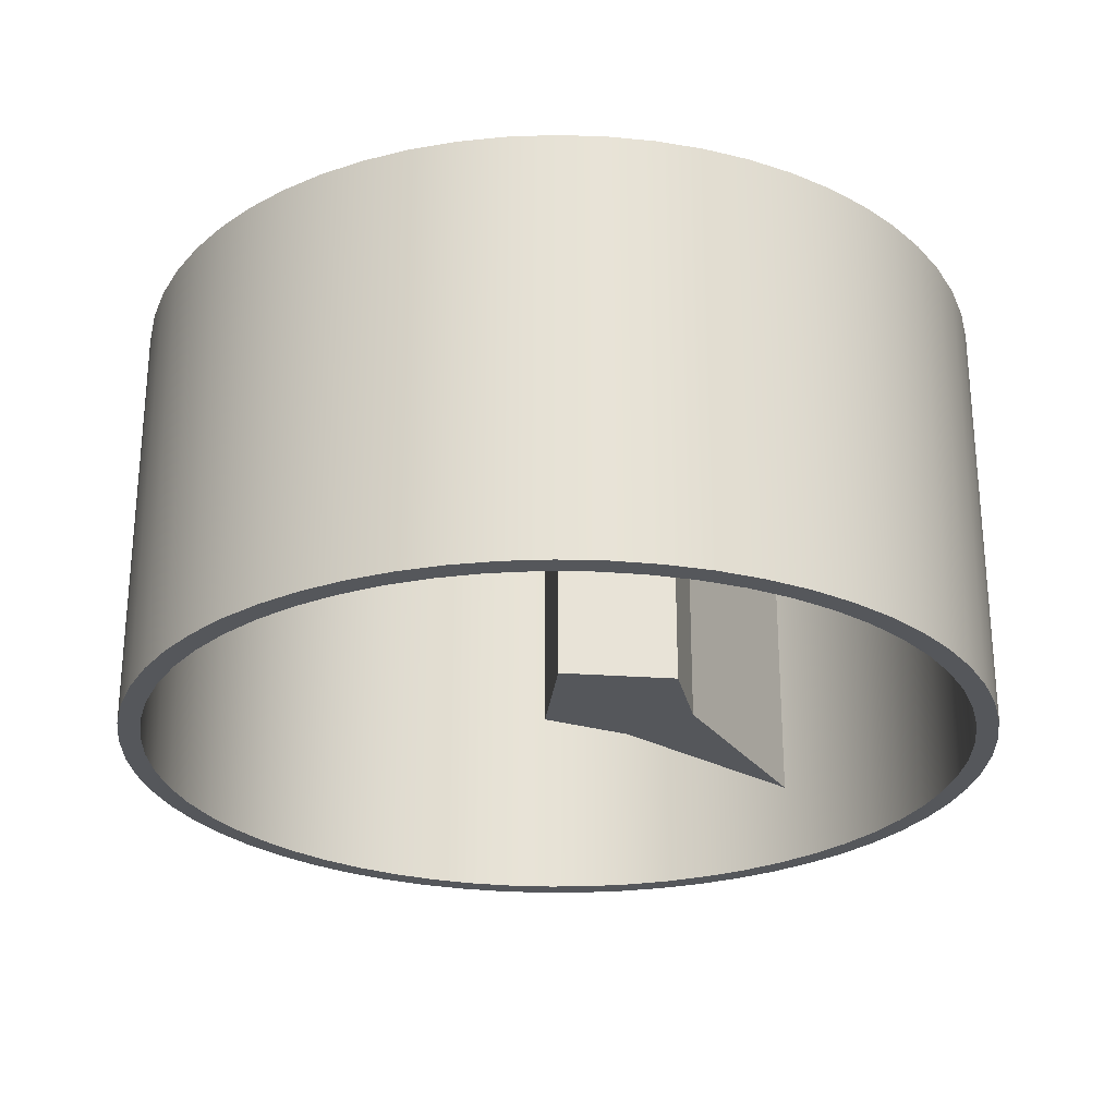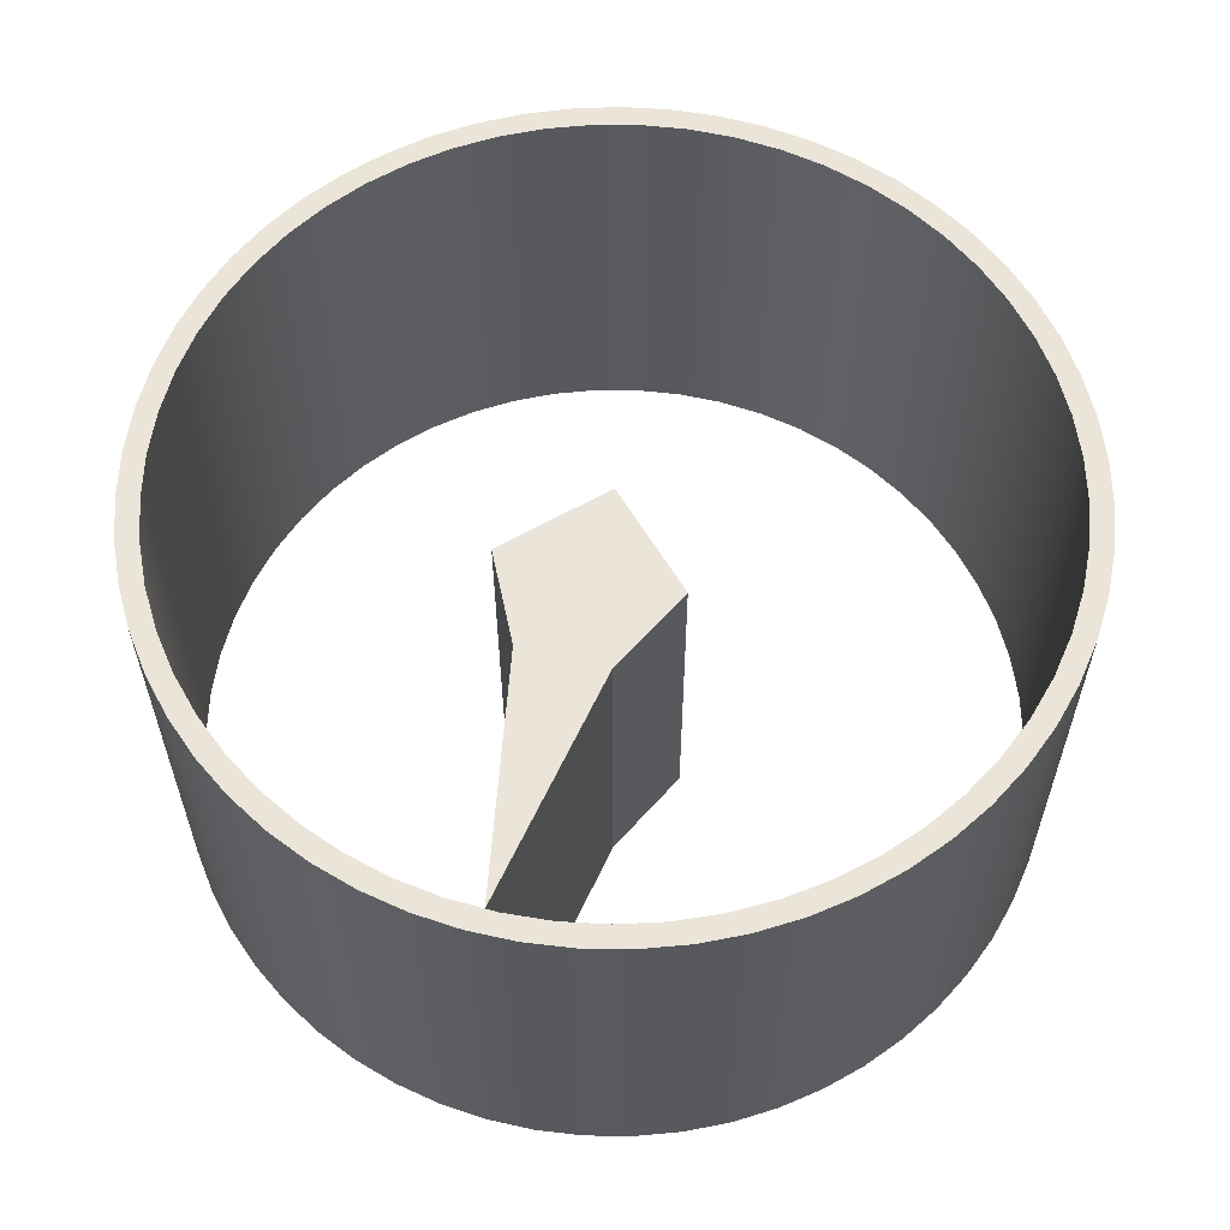
<metadata>
{"format":"obj","ext":"obj","renderer":"f3d","projection":"perspective","resolution":1024,"background":"white","views":[{"elev":-26.4,"azim":38.5,"up":"+Y"},{"elev":59.5,"azim":-165.5,"up":"+Y"}]}
</metadata>
<code>
v -24.13 -25.4 2.955e-15
v -23.98 -25.4 -2.654
v -23.55 -25.4 -5.277
v -22.82 -25.4 -7.835
v -21.82 -25.4 -10.3
v -20.56 -25.4 -12.64
v -19.04 -25.4 -14.82
v -17.3 -25.4 -16.83
v -15.34 -25.4 -18.63
v -13.2 -25.4 -20.2
v -10.9 -25.4 -21.53
v -8.461 -25.4 -22.6
v -5.924 -25.4 -23.39
v -3.314 -25.4 -23.9
v -0.6649 -25.4 -24.12
v 1.993 -25.4 -24.05
v 4.626 -25.4 -23.68
v 7.203 -25.4 -23.03
v 9.693 -25.4 -22.1
v 12.06 -25.4 -20.9
v 14.29 -25.4 -19.44
v 16.34 -25.4 -17.75
v 18.2 -25.4 -15.85
v 19.83 -25.4 -13.75
v 21.22 -25.4 -11.48
v 22.36 -25.4 -9.08
v 23.22 -25.4 -6.566
v 23.8 -25.4 -3.972
v 24.09 -25.4 -1.329
v 24.09 -25.4 1.329
v 23.8 -25.4 3.972
v 23.22 -25.4 6.566
v 22.36 -25.4 9.08
v 21.22 -25.4 11.48
v 19.83 -25.4 13.75
v 18.2 -25.4 15.85
v 16.34 -25.4 17.75
v 14.29 -25.4 19.44
v 12.06 -25.4 20.9
v 9.693 -25.4 22.1
v 7.203 -25.4 23.03
v 4.626 -25.4 23.68
v 1.993 -25.4 24.05
v -0.6649 -25.4 24.12
v -3.314 -25.4 23.9
v -5.924 -25.4 23.39
v -8.461 -25.4 22.6
v -10.9 -25.4 21.53
v -13.2 -25.4 20.2
v -15.34 -25.4 18.63
v -17.3 -25.4 16.83
v -19.04 -25.4 14.82
v -20.56 -25.4 12.64
v -21.82 -25.4 10.3
v -22.82 -25.4 7.835
v -23.55 -25.4 5.277
v -23.98 -25.4 2.654
v -24.13 0 2.955e-15
v -23.98 0 2.654
v -23.55 0 5.277
v -22.82 0 7.835
v -21.82 0 10.3
v -20.56 0 12.64
v -19.04 0 14.82
v -17.3 0 16.83
v -15.34 0 18.63
v -13.2 0 20.2
v -10.9 0 21.53
v -8.461 0 22.6
v -5.924 0 23.39
v -3.314 0 23.9
v -0.6649 0 24.12
v 1.993 0 24.05
v 4.626 0 23.68
v 7.203 0 23.03
v 9.693 0 22.1
v 12.06 0 20.9
v 14.29 0 19.44
v 16.34 0 17.75
v 18.2 0 15.85
v 19.83 0 13.75
v 21.22 0 11.48
v 22.36 0 9.08
v 23.22 0 6.566
v 23.8 0 3.972
v 24.09 0 1.329
v 24.09 0 -1.329
v 23.8 0 -3.972
v 23.22 0 -6.566
v 22.36 0 -9.08
v 21.22 0 -11.48
v 19.83 0 -13.75
v 18.2 0 -15.85
v 16.34 0 -17.75
v 14.29 0 -19.44
v 12.06 0 -20.9
v 9.693 0 -22.1
v 7.203 0 -23.03
v 4.626 0 -23.68
v 1.993 0 -24.05
v -0.6649 0 -24.12
v -3.314 0 -23.9
v -5.924 0 -23.39
v -8.461 0 -22.6
v -10.9 0 -21.53
v -13.2 0 -20.2
v -15.34 0 -18.63
v -17.3 0 -16.83
v -19.04 0 -14.82
v -20.56 0 -12.64
v -21.82 0 -10.3
v -22.82 0 -7.835
v -23.55 0 -5.277
v -23.98 0 -2.654
v -24.13 -25.4 2.955e-15
v -24.13 0 2.955e-15
v -25.4 -25.4 3.111e-15
v -25.26 -25.4 2.7
v -24.83 -25.4 5.369
v -24.11 -25.4 7.978
v -23.13 -25.4 10.5
v -21.88 -25.4 12.89
v -20.39 -25.4 15.15
v -18.66 -25.4 17.23
v -16.73 -25.4 19.12
v -14.6 -25.4 20.78
v -12.31 -25.4 22.22
v -9.876 -25.4 23.4
v -7.333 -25.4 24.32
v -4.706 -25.4 24.96
v -2.027 -25.4 25.32
v 0.6762 -25.4 25.39
v 3.371 -25.4 25.18
v 6.028 -25.4 24.67
v 8.617 -25.4 23.89
v 11.11 -25.4 22.84
v 13.47 -25.4 21.53
v 15.69 -25.4 19.98
v 17.72 -25.4 18.2
v 19.55 -25.4 16.21
v 21.17 -25.4 14.04
v 22.54 -25.4 11.71
v 23.66 -25.4 9.25
v 24.51 -25.4 6.683
v 25.08 -25.4 4.04
v 25.36 -25.4 1.352
v 25.36 -25.4 -1.352
v 25.08 -25.4 -4.04
v 24.51 -25.4 -6.683
v 23.66 -25.4 -9.25
v 22.54 -25.4 -11.71
v 21.17 -25.4 -14.04
v 19.55 -25.4 -16.21
v 17.72 -25.4 -18.2
v 15.69 -25.4 -19.98
v 13.47 -25.4 -21.53
v 11.11 -25.4 -22.84
v 8.617 -25.4 -23.89
v 6.028 -25.4 -24.67
v 3.371 -25.4 -25.18
v 0.6762 -25.4 -25.39
v -2.027 -25.4 -25.32
v -4.706 -25.4 -24.96
v -7.333 -25.4 -24.32
v -9.876 -25.4 -23.4
v -12.31 -25.4 -22.22
v -14.6 -25.4 -20.78
v -16.73 -25.4 -19.12
v -18.66 -25.4 -17.23
v -20.39 -25.4 -15.15
v -21.88 -25.4 -12.89
v -23.13 -25.4 -10.5
v -24.11 -25.4 -7.978
v -24.83 -25.4 -5.369
v -25.26 -25.4 -2.7
v -25.4 0 3.111e-15
v -25.26 0 -2.7
v -24.83 0 -5.369
v -24.11 0 -7.978
v -23.13 0 -10.5
v -21.88 0 -12.89
v -20.39 0 -15.15
v -18.66 0 -17.23
v -16.73 0 -19.12
v -14.6 0 -20.78
v -12.31 0 -22.22
v -9.876 0 -23.4
v -7.333 0 -24.32
v -4.706 0 -24.96
v -2.027 0 -25.32
v 0.6762 0 -25.39
v 3.371 0 -25.18
v 6.028 0 -24.67
v 8.617 0 -23.89
v 11.11 0 -22.84
v 13.47 0 -21.53
v 15.69 0 -19.98
v 17.72 0 -18.2
v 19.55 0 -16.21
v 21.17 0 -14.04
v 22.54 0 -11.71
v 23.66 0 -9.25
v 24.51 0 -6.683
v 25.08 0 -4.04
v 25.36 0 -1.352
v 25.36 0 1.352
v 25.08 0 4.04
v 24.51 0 6.683
v 23.66 0 9.25
v 22.54 0 11.71
v 21.17 0 14.04
v 19.55 0 16.21
v 17.72 0 18.2
v 15.69 0 19.98
v 13.47 0 21.53
v 11.11 0 22.84
v 8.617 0 23.89
v 6.028 0 24.67
v 3.371 0 25.18
v 0.6762 0 25.39
v -2.027 0 25.32
v -4.706 0 24.96
v -7.333 0 24.32
v -9.876 0 23.4
v -12.31 0 22.22
v -14.6 0 20.78
v -16.73 0 19.12
v -18.66 0 17.23
v -20.39 0 15.15
v -21.88 0 12.89
v -23.13 0 10.5
v -24.11 0 7.978
v -24.83 0 5.369
v -25.26 0 2.7
v -25.4 0 3.111e-15
v -25.4 -25.4 3.111e-15
v -24.13 0 2.955e-15
v -23.98 0 -2.654
v -23.55 0 -5.277
v -22.82 0 -7.835
v -21.82 0 -10.3
v -20.56 0 -12.64
v -19.04 0 -14.82
v -17.3 0 -16.83
v -15.34 0 -18.63
v -13.2 0 -20.2
v -10.9 0 -21.53
v -8.461 0 -22.6
v -5.924 0 -23.39
v -3.314 0 -23.9
v -0.6649 0 -24.12
v 1.993 0 -24.05
v 4.626 0 -23.68
v 7.203 0 -23.03
v 9.693 0 -22.1
v 12.06 0 -20.9
v 14.29 0 -19.44
v 16.34 0 -17.75
v 18.2 0 -15.85
v 19.83 0 -13.75
v 21.22 0 -11.48
v 22.36 0 -9.08
v 23.22 0 -6.566
v 23.8 0 -3.972
v 24.09 0 -1.329
v 24.09 0 1.329
v 23.8 0 3.972
v 23.22 0 6.566
v 22.36 0 9.08
v 21.22 0 11.48
v 19.83 0 13.75
v 18.2 0 15.85
v 16.34 0 17.75
v 14.29 0 19.44
v 12.06 0 20.9
v 9.693 0 22.1
v 7.203 0 23.03
v 4.626 0 23.68
v 1.993 0 24.05
v -0.6649 0 24.12
v -3.314 0 23.9
v -5.924 0 23.39
v -8.461 0 22.6
v -10.9 0 21.53
v -13.2 0 20.2
v -15.34 0 18.63
v -17.3 0 16.83
v -19.04 0 14.82
v -20.56 0 12.64
v -21.82 0 10.3
v -22.82 0 7.835
v -23.55 0 5.277
v -23.98 0 2.654
v -25.4 0 3.111e-15
v -25.26 0 2.7
v -24.83 0 5.369
v -24.11 0 7.978
v -23.13 0 10.5
v -21.88 0 12.89
v -20.39 0 15.15
v -18.66 0 17.23
v -16.73 0 19.12
v -14.6 0 20.78
v -12.31 0 22.22
v -9.876 0 23.4
v -7.333 0 24.32
v -4.706 0 24.96
v -2.027 0 25.32
v 0.6762 0 25.39
v 3.371 0 25.18
v 6.028 0 24.67
v 8.617 0 23.89
v 11.11 0 22.84
v 13.47 0 21.53
v 15.69 0 19.98
v 17.72 0 18.2
v 19.55 0 16.21
v 21.17 0 14.04
v 22.54 0 11.71
v 23.66 0 9.25
v 24.51 0 6.683
v 25.08 0 4.04
v 25.36 0 1.352
v 25.36 0 -1.352
v 25.08 0 -4.04
v 24.51 0 -6.683
v 23.66 0 -9.25
v 22.54 0 -11.71
v 21.17 0 -14.04
v 19.55 0 -16.21
v 17.72 0 -18.2
v 15.69 0 -19.98
v 13.47 0 -21.53
v 11.11 0 -22.84
v 8.617 0 -23.89
v 6.028 0 -24.67
v 3.371 0 -25.18
v 0.6762 0 -25.39
v -2.027 0 -25.32
v -4.706 0 -24.96
v -7.333 0 -24.32
v -9.876 0 -23.4
v -12.31 0 -22.22
v -14.6 0 -20.78
v -16.73 0 -19.12
v -18.66 0 -17.23
v -20.39 0 -15.15
v -21.88 0 -12.89
v -23.13 0 -10.5
v -24.11 0 -7.978
v -24.83 0 -5.369
v -25.26 0 -2.7
v -24.13 -25.4 2.955e-15
v -23.98 -25.4 2.654
v -23.55 -25.4 5.277
v -22.82 -25.4 7.835
v -21.82 -25.4 10.3
v -20.56 -25.4 12.64
v -19.04 -25.4 14.82
v -17.3 -25.4 16.83
v -15.34 -25.4 18.63
v -13.2 -25.4 20.2
v -10.9 -25.4 21.53
v -8.461 -25.4 22.6
v -5.924 -25.4 23.39
v -3.314 -25.4 23.9
v -0.6649 -25.4 24.12
v 1.993 -25.4 24.05
v 4.626 -25.4 23.68
v 7.203 -25.4 23.03
v 9.693 -25.4 22.1
v 12.06 -25.4 20.9
v 14.29 -25.4 19.44
v 16.34 -25.4 17.75
v 18.2 -25.4 15.85
v 19.83 -25.4 13.75
v 21.22 -25.4 11.48
v 22.36 -25.4 9.08
v 23.22 -25.4 6.566
v 23.8 -25.4 3.972
v 24.09 -25.4 1.329
v 24.09 -25.4 -1.329
v 23.8 -25.4 -3.972
v 23.22 -25.4 -6.566
v 22.36 -25.4 -9.08
v 21.22 -25.4 -11.48
v 19.83 -25.4 -13.75
v 18.2 -25.4 -15.85
v 16.34 -25.4 -17.75
v 14.29 -25.4 -19.44
v 12.06 -25.4 -20.9
v 9.693 -25.4 -22.1
v 7.203 -25.4 -23.03
v 4.626 -25.4 -23.68
v 1.993 -25.4 -24.05
v -0.6649 -25.4 -24.12
v -3.314 -25.4 -23.9
v -5.924 -25.4 -23.39
v -8.461 -25.4 -22.6
v -10.9 -25.4 -21.53
v -13.2 -25.4 -20.2
v -15.34 -25.4 -18.63
v -17.3 -25.4 -16.83
v -19.04 -25.4 -14.82
v -20.56 -25.4 -12.64
v -21.82 -25.4 -10.3
v -22.82 -25.4 -7.835
v -23.55 -25.4 -5.277
v -23.98 -25.4 -2.654
v -25.4 -25.4 3.111e-15
v -25.26 -25.4 -2.7
v -24.83 -25.4 -5.369
v -24.11 -25.4 -7.978
v -23.13 -25.4 -10.5
v -21.88 -25.4 -12.89
v -20.39 -25.4 -15.15
v -18.66 -25.4 -17.23
v -16.73 -25.4 -19.12
v -14.6 -25.4 -20.78
v -12.31 -25.4 -22.22
v -9.876 -25.4 -23.4
v -7.333 -25.4 -24.32
v -4.706 -25.4 -24.96
v -2.027 -25.4 -25.32
v 0.6762 -25.4 -25.39
v 3.371 -25.4 -25.18
v 6.028 -25.4 -24.67
v 8.617 -25.4 -23.89
v 11.11 -25.4 -22.84
v 13.47 -25.4 -21.53
v 15.69 -25.4 -19.98
v 17.72 -25.4 -18.2
v 19.55 -25.4 -16.21
v 21.17 -25.4 -14.04
v 22.54 -25.4 -11.71
v 23.66 -25.4 -9.25
v 24.51 -25.4 -6.683
v 25.08 -25.4 -4.04
v 25.36 -25.4 -1.352
v 25.36 -25.4 1.352
v 25.08 -25.4 4.04
v 24.51 -25.4 6.683
v 23.66 -25.4 9.25
v 22.54 -25.4 11.71
v 21.17 -25.4 14.04
v 19.55 -25.4 16.21
v 17.72 -25.4 18.2
v 15.69 -25.4 19.98
v 13.47 -25.4 21.53
v 11.11 -25.4 22.84
v 8.617 -25.4 23.89
v 6.028 -25.4 24.67
v 3.371 -25.4 25.18
v 0.6762 -25.4 25.39
v -2.027 -25.4 25.32
v -4.706 -25.4 24.96
v -7.333 -25.4 24.32
v -9.876 -25.4 23.4
v -12.31 -25.4 22.22
v -14.6 -25.4 20.78
v -16.73 -25.4 19.12
v -18.66 -25.4 17.23
v -20.39 -25.4 15.15
v -21.88 -25.4 12.89
v -23.13 -25.4 10.5
v -24.11 -25.4 7.978
v -24.83 -25.4 5.369
v -25.26 -25.4 2.7
v 5.08 -20.32 -5.08
v 0 -20.32 0
v -5.08 -20.32 -5.08
v -2.54 -20.32 -10.16
v 0 -20.32 -24.13
v 2.54 -20.32 -10.16
v 0 0 -24.13
v 2.54 0 -10.16
v 2.54 -20.32 -10.16
v 0 -20.32 -24.13
v 2.54 0 -10.16
v 5.08 0 -5.08
v 5.08 -20.32 -5.08
v 2.54 -20.32 -10.16
v -5.08 0 -5.08
v -2.54 0 -10.16
v -2.54 -20.32 -10.16
v -5.08 -20.32 -5.08
v 0 0 0
v 5.08 0 -5.08
v 2.54 0 -10.16
v 0 0 -24.13
v -2.54 0 -10.16
v -5.08 0 -5.08
v 5.08 0 -5.08
v 0 0 0
v 0 -20.32 0
v 5.08 -20.32 -5.08
v -2.54 0 -10.16
v 0 0 -24.13
v 0 -20.32 -24.13
v -2.54 -20.32 -10.16
v 0 0 0
v -5.08 0 -5.08
v -5.08 -20.32 -5.08
v 0 -20.32 0
f 2 114 1
f 1 114 116
f 115 58 57
f 57 58 59
f 57 59 56
f 56 59 60
f 56 60 55
f 55 60 61
f 55 61 54
f 54 61 62
f 54 62 53
f 53 62 63
f 53 63 52
f 52 63 64
f 52 64 51
f 51 64 65
f 51 65 50
f 50 65 66
f 50 66 49
f 49 66 67
f 49 67 48
f 48 67 68
f 48 68 47
f 47 68 69
f 47 69 46
f 46 69 70
f 46 70 45
f 45 70 71
f 45 71 44
f 44 71 72
f 44 72 43
f 43 72 73
f 43 73 42
f 42 73 74
f 42 74 41
f 41 74 75
f 41 75 40
f 40 75 76
f 40 76 39
f 39 76 77
f 39 77 38
f 38 77 78
f 38 78 37
f 37 78 79
f 37 79 36
f 36 79 80
f 36 80 35
f 35 80 81
f 35 81 34
f 34 81 82
f 34 82 33
f 33 82 83
f 33 83 32
f 32 83 84
f 32 84 31
f 31 84 85
f 31 85 30
f 30 85 86
f 30 86 29
f 29 86 87
f 29 87 28
f 28 87 88
f 28 88 27
f 27 88 89
f 27 89 26
f 26 89 90
f 26 90 25
f 25 90 91
f 25 91 24
f 24 91 92
f 24 92 23
f 23 92 93
f 23 93 22
f 22 93 94
f 22 94 21
f 21 94 95
f 21 95 20
f 20 95 96
f 20 96 19
f 19 96 97
f 19 97 18
f 18 97 98
f 18 98 17
f 17 98 99
f 17 99 16
f 16 99 100
f 16 100 15
f 15 100 101
f 15 101 14
f 14 101 102
f 14 102 13
f 13 102 103
f 13 103 12
f 12 103 104
f 12 104 11
f 11 104 105
f 11 105 10
f 10 105 106
f 10 106 9
f 9 106 107
f 9 107 8
f 8 107 108
f 8 108 7
f 7 108 109
f 7 109 6
f 6 109 110
f 6 110 5
f 5 110 111
f 5 111 4
f 4 111 112
f 4 112 3
f 3 112 113
f 3 113 2
f 2 113 114
f 118 234 117
f 117 234 235
f 236 176 175
f 175 176 177
f 175 177 178
f 118 119 234
f 234 119 233
f 233 119 120
f 233 120 232
f 232 120 121
f 232 121 231
f 231 121 122
f 231 122 230
f 230 122 123
f 230 123 229
f 229 123 124
f 229 124 228
f 228 124 125
f 228 125 227
f 227 125 126
f 227 126 226
f 226 126 127
f 226 127 225
f 225 127 128
f 225 128 224
f 224 128 129
f 224 129 223
f 223 129 130
f 223 130 222
f 222 130 131
f 222 131 221
f 221 131 132
f 221 132 220
f 220 132 133
f 220 133 219
f 219 133 134
f 219 134 218
f 218 134 135
f 218 135 217
f 217 135 136
f 217 136 216
f 216 136 137
f 216 137 215
f 215 137 138
f 215 138 214
f 214 138 139
f 214 139 213
f 213 139 140
f 213 140 212
f 212 140 141
f 212 141 211
f 211 141 142
f 211 142 210
f 210 142 143
f 210 143 209
f 209 143 144
f 209 144 208
f 208 144 145
f 208 145 207
f 207 145 146
f 207 146 206
f 206 146 147
f 206 147 205
f 205 147 148
f 205 148 204
f 204 148 149
f 204 149 203
f 203 149 150
f 203 150 202
f 202 150 151
f 202 151 201
f 201 151 152
f 201 152 200
f 200 152 153
f 200 153 199
f 199 153 154
f 199 154 198
f 198 154 155
f 198 155 197
f 197 155 156
f 197 156 196
f 196 156 157
f 196 157 195
f 195 157 158
f 195 158 194
f 194 158 159
f 194 159 193
f 193 159 160
f 193 160 192
f 192 160 161
f 192 161 191
f 191 161 162
f 191 162 190
f 190 162 163
f 190 163 189
f 189 163 164
f 189 164 188
f 188 164 165
f 188 165 187
f 187 165 166
f 187 166 186
f 186 166 167
f 186 167 185
f 185 167 168
f 185 168 184
f 184 168 169
f 184 169 183
f 183 169 170
f 183 170 182
f 182 170 171
f 182 171 181
f 181 171 172
f 181 172 180
f 180 172 173
f 180 173 179
f 179 173 174
f 179 174 178
f 178 174 175
f 238 352 237
f 237 352 294
f 237 294 295
f 352 238 351
f 351 238 239
f 351 239 350
f 350 239 240
f 350 240 349
f 349 240 241
f 349 241 348
f 348 241 242
f 348 242 347
f 347 242 243
f 347 243 346
f 346 243 244
f 346 244 345
f 345 244 245
f 345 245 344
f 344 245 246
f 344 246 343
f 343 246 247
f 343 247 342
f 342 247 248
f 342 248 341
f 341 248 249
f 341 249 340
f 340 249 250
f 340 250 339
f 339 250 251
f 339 251 338
f 338 251 252
f 338 252 337
f 337 252 253
f 337 253 336
f 336 253 254
f 336 254 335
f 335 254 255
f 335 255 334
f 334 255 256
f 334 256 333
f 333 256 257
f 333 257 332
f 332 257 258
f 332 258 331
f 331 258 259
f 331 259 330
f 330 259 260
f 330 260 329
f 329 260 261
f 329 261 328
f 328 261 262
f 328 262 327
f 327 262 263
f 327 263 326
f 326 263 264
f 326 264 325
f 325 264 265
f 325 265 324
f 324 265 323
f 323 265 266
f 323 266 322
f 322 266 267
f 322 267 321
f 321 267 268
f 321 268 320
f 320 268 269
f 320 269 319
f 319 269 270
f 319 270 318
f 318 270 271
f 318 271 317
f 317 271 272
f 317 272 316
f 316 272 273
f 316 273 315
f 315 273 274
f 315 274 314
f 314 274 275
f 314 275 313
f 313 275 276
f 313 276 312
f 312 276 277
f 312 277 311
f 311 277 278
f 311 278 310
f 310 278 279
f 310 279 309
f 309 279 280
f 309 280 308
f 308 280 281
f 308 281 307
f 307 281 282
f 307 282 306
f 306 282 283
f 306 283 305
f 305 283 284
f 305 284 304
f 304 284 285
f 304 285 303
f 303 285 286
f 303 286 302
f 302 286 287
f 302 287 301
f 301 287 288
f 301 288 300
f 300 288 289
f 300 289 299
f 299 289 290
f 299 290 298
f 298 290 291
f 298 291 297
f 297 291 292
f 297 292 296
f 296 292 293
f 296 293 295
f 295 293 237
f 354 468 353
f 353 468 410
f 353 410 411
f 468 354 467
f 467 354 355
f 467 355 466
f 466 355 356
f 466 356 465
f 465 356 357
f 465 357 464
f 464 357 358
f 464 358 463
f 463 358 359
f 463 359 462
f 462 359 360
f 462 360 461
f 461 360 361
f 461 361 460
f 460 361 362
f 460 362 459
f 459 362 363
f 459 363 458
f 458 363 364
f 458 364 457
f 457 364 365
f 457 365 456
f 456 365 366
f 456 366 455
f 455 366 367
f 455 367 454
f 454 367 368
f 454 368 453
f 453 368 369
f 453 369 452
f 452 369 370
f 452 370 451
f 451 370 371
f 451 371 450
f 450 371 372
f 450 372 449
f 449 372 373
f 449 373 448
f 448 373 374
f 448 374 447
f 447 374 375
f 447 375 446
f 446 375 376
f 446 376 445
f 445 376 377
f 445 377 444
f 444 377 378
f 444 378 443
f 443 378 379
f 443 379 442
f 442 379 380
f 442 380 441
f 441 380 381
f 441 381 440
f 440 381 382
f 440 382 439
f 439 382 438
f 438 382 383
f 438 383 437
f 437 383 384
f 437 384 436
f 436 384 385
f 436 385 435
f 435 385 386
f 435 386 434
f 434 386 387
f 434 387 433
f 433 387 388
f 433 388 432
f 432 388 389
f 432 389 431
f 431 389 390
f 431 390 430
f 430 390 391
f 430 391 429
f 429 391 392
f 429 392 428
f 428 392 393
f 428 393 427
f 427 393 394
f 427 394 426
f 426 394 395
f 426 395 425
f 425 395 396
f 425 396 424
f 424 396 397
f 424 397 423
f 423 397 398
f 423 398 422
f 422 398 399
f 422 399 421
f 421 399 400
f 421 400 420
f 420 400 401
f 420 401 419
f 419 401 402
f 419 402 418
f 418 402 403
f 418 403 417
f 417 403 404
f 417 404 416
f 416 404 405
f 416 405 415
f 415 405 406
f 415 406 414
f 414 406 407
f 414 407 413
f 413 407 408
f 413 408 412
f 412 408 409
f 412 409 411
f 411 409 353
f 469 470 474
f 474 470 472
f 474 472 473
f 470 471 472
f 475 476 478
f 478 476 477
f 479 480 482
f 482 480 481
f 483 484 486
f 486 484 485
f 488 489 487
f 487 489 491
f 487 491 492
f 489 490 491
f 493 494 496
f 496 494 495
f 497 498 500
f 500 498 499
f 501 502 504
f 504 502 503

</code>
